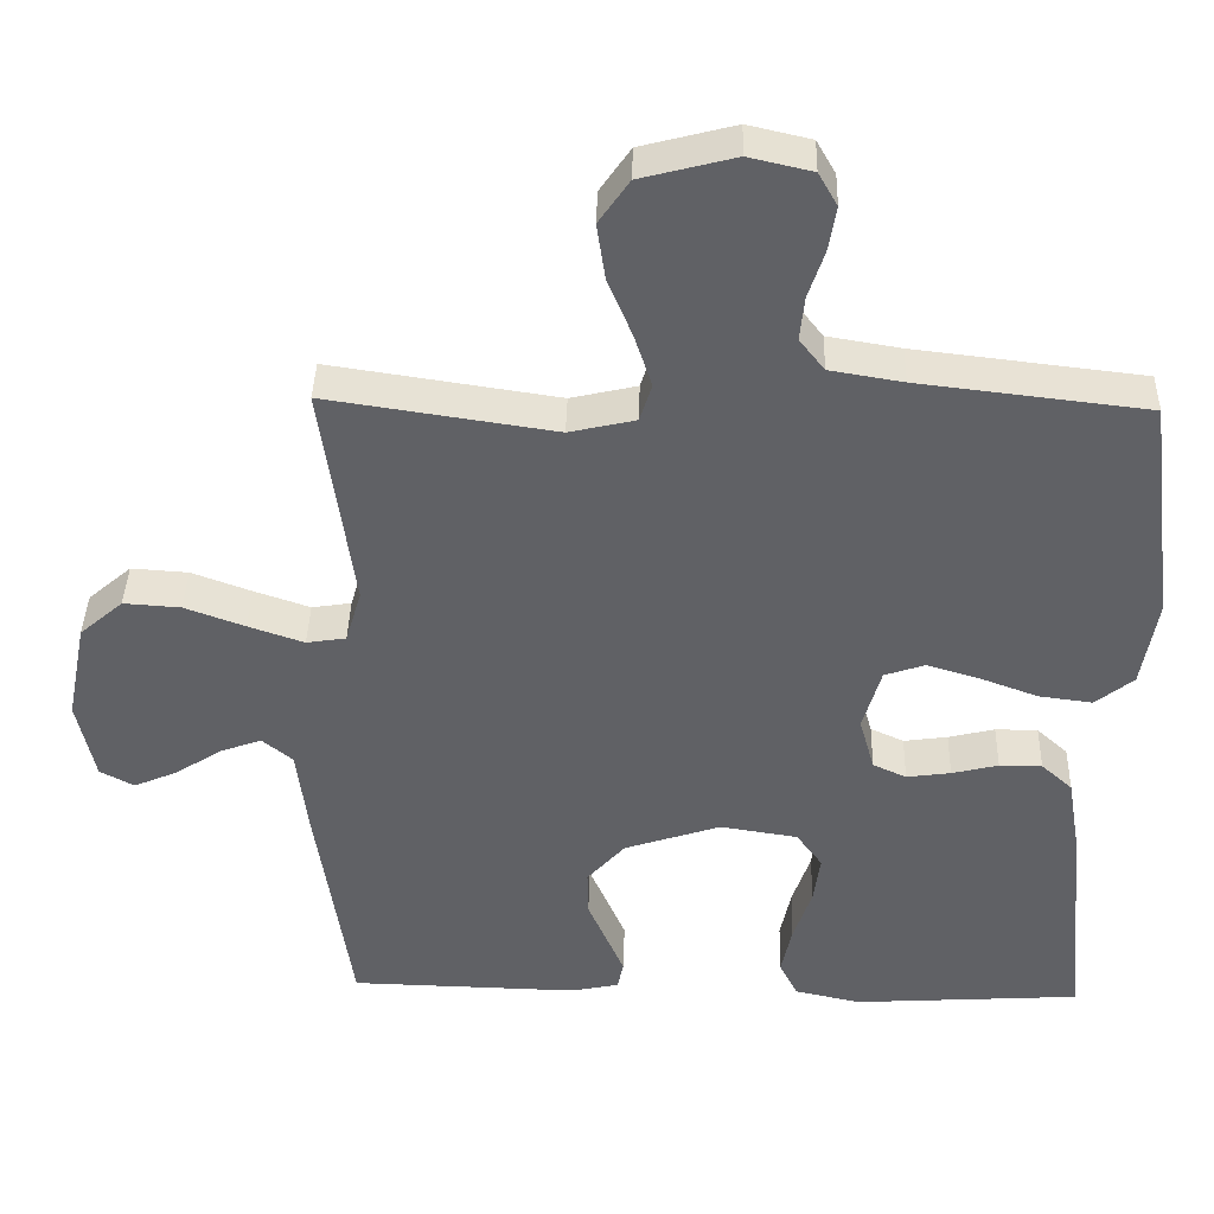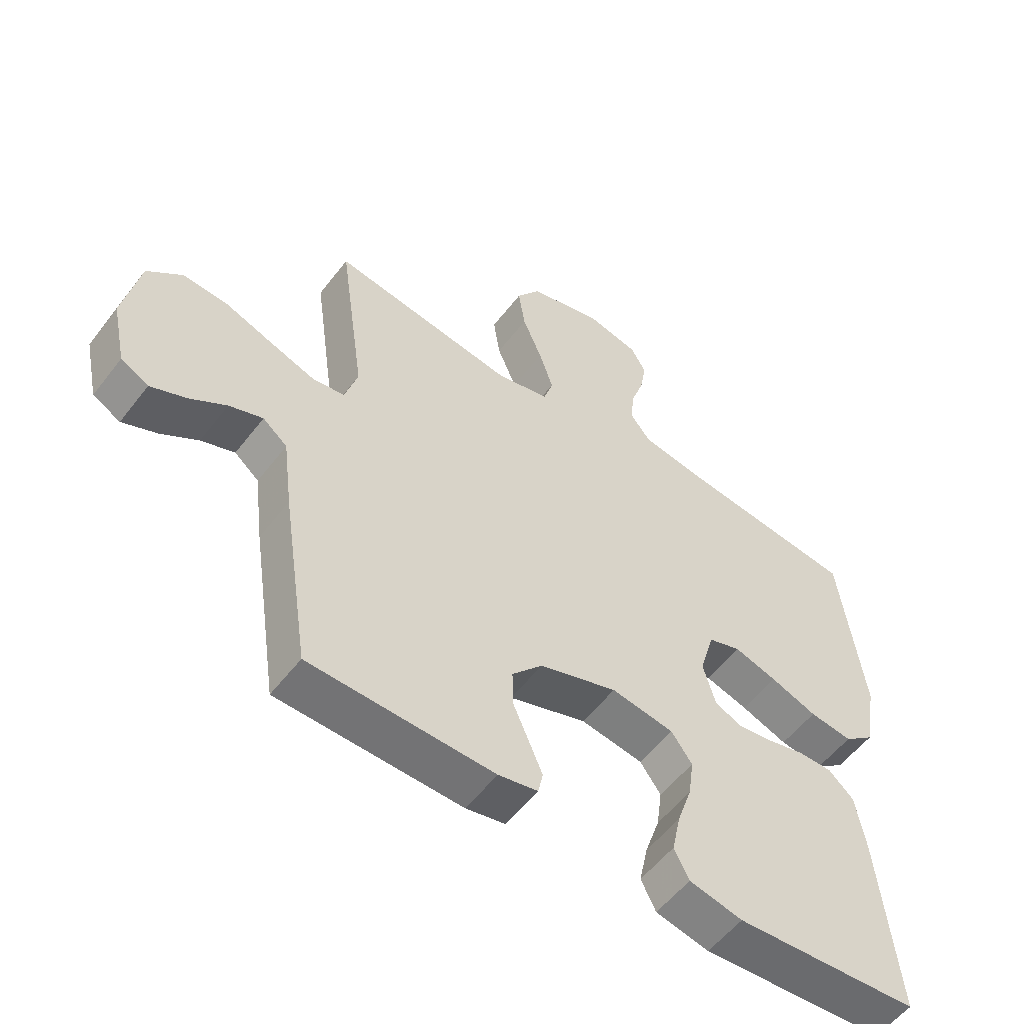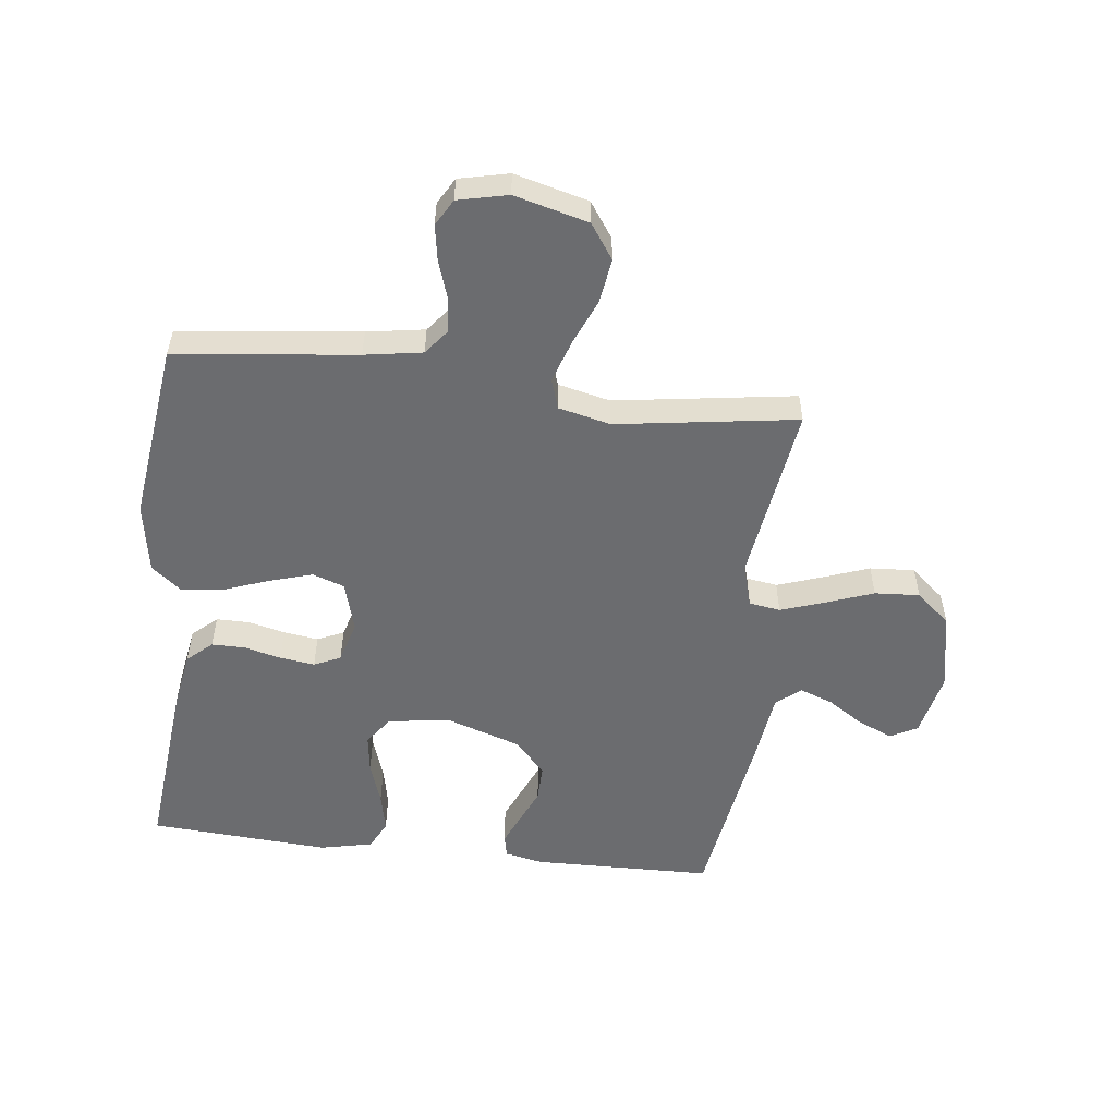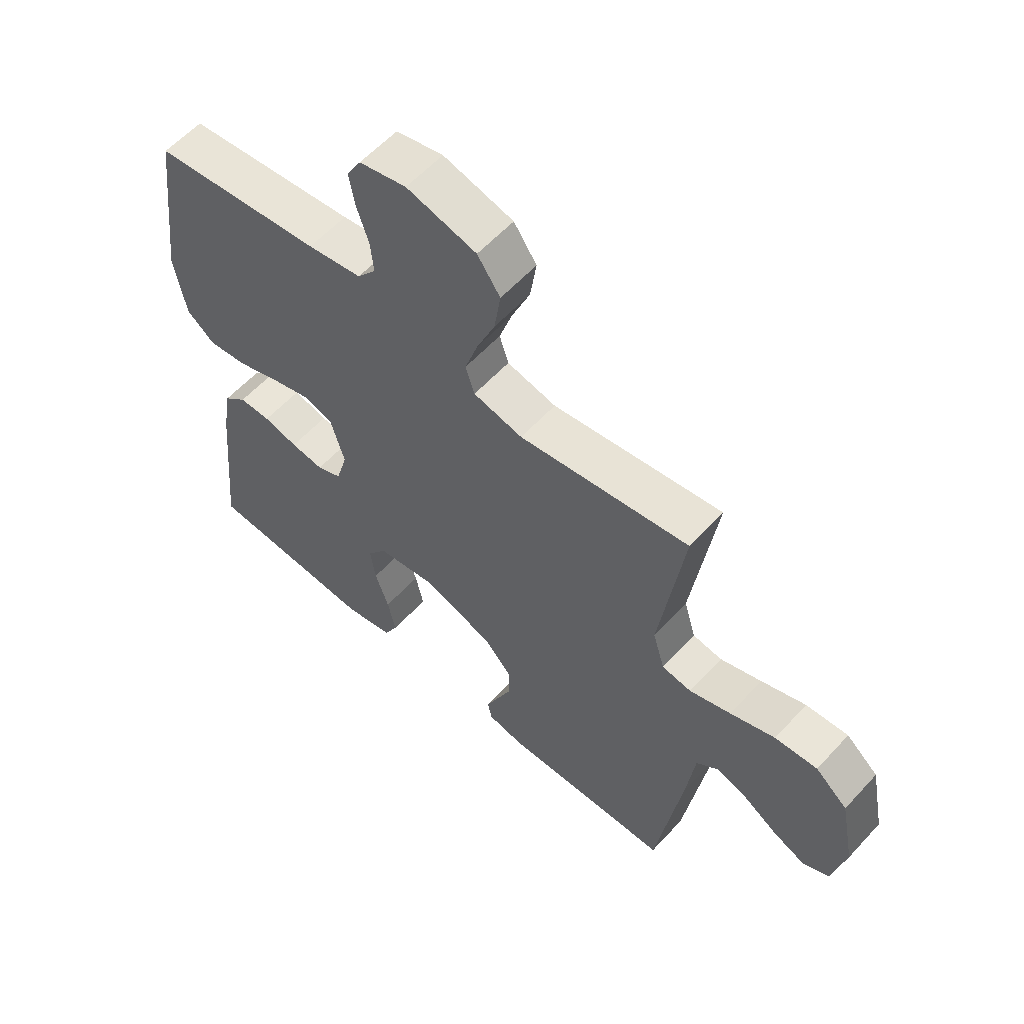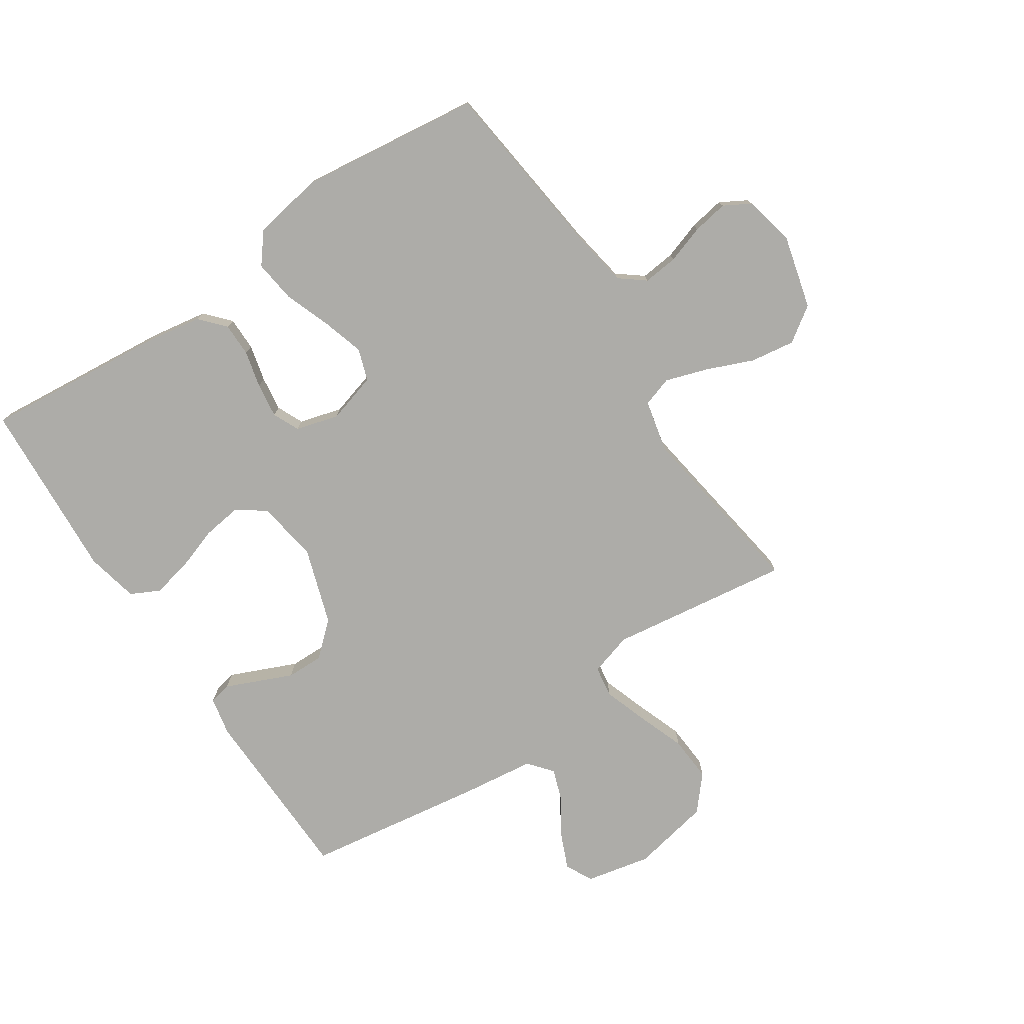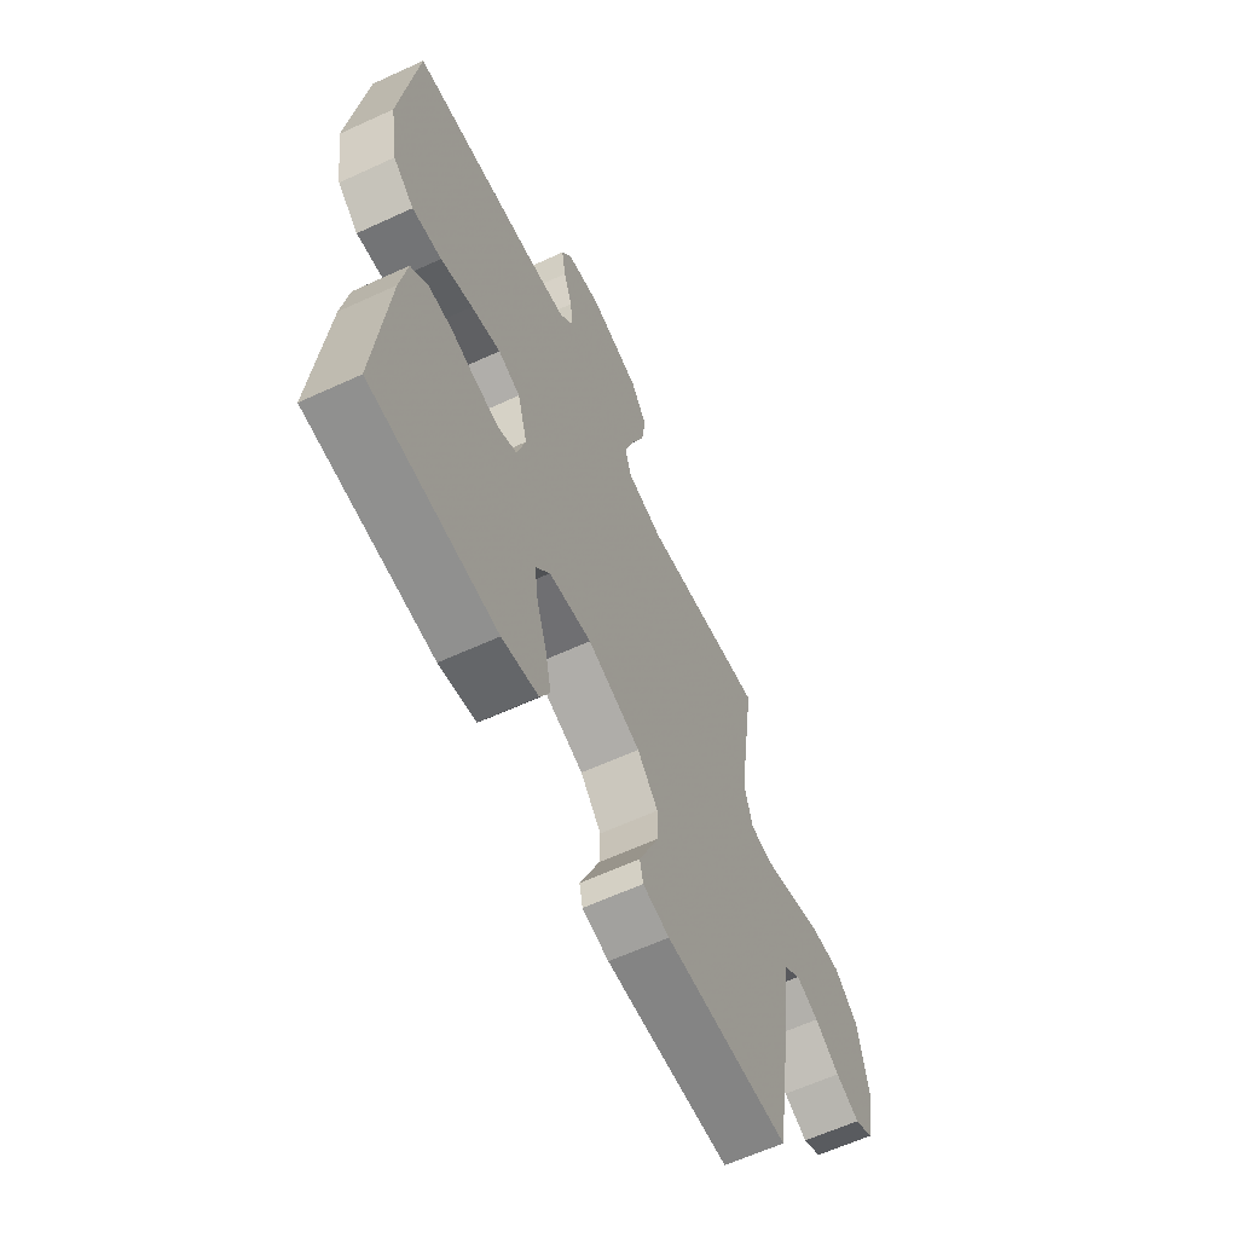
<metadata>
{"format":"obj","ext":"obj","renderer":"f3d","projection":"perspective","resolution":1024,"background":"white","views":[{"elev":39.5,"azim":-178.5,"up":"+Z"},{"elev":-55.3,"azim":143.1,"up":"+Z"},{"elev":-53.7,"azim":-6.9,"up":"+Y"},{"elev":58.8,"azim":42.1,"up":"+Z"},{"elev":-76.7,"azim":-56.3,"up":"+Y"},{"elev":-62.5,"azim":-65.0,"up":"+Z"}]}
</metadata>
<code>
v -0.5 0.07 -0.5
v -0.471 0.07 -0.2
v -0.455 0.07 -0.105
v -0.414 0.07 -0.068
v -0.358 0.07 -0.068
v -0.297 0.07 -0.083
v -0.239 0.07 -0.091
v -0.195 0.07 -0.071
v -0.175 0.07 0
v -0.199 0.07 0.083
v -0.252 0.07 0.101
v -0.322 0.07 0.08
v -0.398 0.07 0.052
v -0.468 0.07 0.043
v -0.518 0.07 0.083
v -0.538 0.07 0.2
v -0.5 0.07 0.5
v -0.2 0.07 0.535
v -0.104 0.07 0.551
v -0.071 0.07 0.593
v -0.077 0.07 0.651
v -0.098 0.07 0.714
v -0.108 0.07 0.773
v -0.083 0.07 0.817
v 0 0.07 0.836
v 0.123 0.07 0.804
v 0.163 0.07 0.746
v 0.152 0.07 0.672
v 0.12 0.07 0.595
v 0.097 0.07 0.525
v 0.113 0.07 0.475
v 0.2 0.07 0.455
v 0.5 0.07 0.5
v 0.458 0.07 0.2
v 0.479 0.07 0.129
v 0.531 0.07 0.121
v 0.604 0.07 0.146
v 0.683 0.07 0.175
v 0.758 0.07 0.18
v 0.815 0.07 0.131
v 0.841 0.07 0
v 0.818 0.07 -0.107
v 0.773 0.07 -0.131
v 0.715 0.07 -0.106
v 0.655 0.07 -0.067
v 0.6 0.07 -0.047
v 0.56 0.07 -0.08
v 0.545 0.07 -0.2
v 0.5 0.07 -0.5
v 0.2 0.07 -0.507
v 0.136 0.07 -0.494
v 0.128 0.07 -0.457
v 0.15 0.07 -0.406
v 0.176 0.07 -0.346
v 0.177 0.07 -0.285
v 0.127 0.07 -0.229
v 0 0.07 -0.187
v -0.102 0.07 -0.203
v -0.136 0.07 -0.25
v -0.127 0.07 -0.315
v -0.103 0.07 -0.386
v -0.089 0.07 -0.452
v -0.113 0.07 -0.5
v -0.2 0.07 -0.519
v -0.5 0 -0.5
v -0.471 0 -0.2
v -0.455 0 -0.105
v -0.414 0 -0.068
v -0.358 0 -0.068
v -0.297 0 -0.083
v -0.239 0 -0.091
v -0.195 0 -0.071
v -0.175 0 0
v -0.199 0 0.083
v -0.252 0 0.101
v -0.322 0 0.08
v -0.398 0 0.052
v -0.468 0 0.043
v -0.518 0 0.083
v -0.538 0 0.2
v -0.5 0 0.5
v -0.2 0 0.535
v -0.104 0 0.551
v -0.071 0 0.593
v -0.077 0 0.651
v -0.098 0 0.714
v -0.108 0 0.773
v -0.083 0 0.817
v 0 0 0.836
v 0.123 0 0.804
v 0.163 0 0.746
v 0.152 0 0.672
v 0.12 0 0.595
v 0.097 0 0.525
v 0.113 0 0.475
v 0.2 0 0.455
v 0.5 0 0.5
v 0.458 0 0.2
v 0.479 0 0.129
v 0.531 0 0.121
v 0.604 0 0.146
v 0.683 0 0.175
v 0.758 0 0.18
v 0.815 0 0.131
v 0.841 0 0
v 0.818 0 -0.107
v 0.773 0 -0.131
v 0.715 0 -0.106
v 0.655 0 -0.067
v 0.6 0 -0.047
v 0.56 0 -0.08
v 0.545 0 -0.2
v 0.5 0 -0.5
v 0.2 0 -0.507
v 0.136 0 -0.494
v 0.128 0 -0.457
v 0.15 0 -0.406
v 0.176 0 -0.346
v 0.177 0 -0.285
v 0.127 0 -0.229
v 0 0 -0.187
v -0.102 0 -0.203
v -0.136 0 -0.25
v -0.127 0 -0.315
v -0.103 0 -0.386
v -0.089 0 -0.452
v -0.113 0 -0.5
v -0.2 0 -0.519
f 4 5 6
f 3 4 6
f 2 3 6
f 1 2 6
f 64 1 6
f 63 64 6
f 62 63 6
f 61 62 6
f 60 61 6
f 59 60 6 7
f 58 59 7 8
f 57 58 8 9
f 56 57 9 10
f 52 53 54
f 51 52 54
f 50 51 54
f 49 50 54
f 48 49 54
f 47 48 54
f 46 47 54 55
f 43 44 45
f 42 43 45
f 41 42 45
f 40 41 45
f 39 40 45
f 38 39 45
f 37 38 45
f 36 37 45 46
f 46 55 56
f 36 46 56
f 35 36 56
f 32 33 34
f 35 56 10
f 34 35 10
f 32 34 10
f 31 32 10
f 27 28 29
f 26 27 29
f 25 26 29
f 24 25 29
f 23 24 29
f 22 23 29
f 21 22 29
f 20 21 29 30
f 16 17 18
f 15 16 18
f 14 15 18
f 13 14 18
f 12 13 18
f 11 12 18 19
f 20 30 31
f 19 20 31
f 11 19 31
f 10 11 31
f 70 69 68
f 70 68 67
f 70 67 66
f 70 66 65
f 70 65 128
f 70 128 127
f 70 127 126
f 70 126 125
f 70 125 124
f 71 70 124 123
f 72 71 123 122
f 73 72 122 121
f 74 73 121 120
f 118 117 116
f 118 116 115
f 118 115 114
f 118 114 113
f 118 113 112
f 118 112 111
f 119 118 111 110
f 109 108 107
f 109 107 106
f 109 106 105
f 109 105 104
f 109 104 103
f 109 103 102
f 109 102 101
f 110 109 101 100
f 120 119 110
f 120 110 100
f 120 100 99
f 98 97 96
f 74 120 99
f 74 99 98
f 74 98 96
f 74 96 95
f 93 92 91
f 93 91 90
f 93 90 89
f 93 89 88
f 93 88 87
f 93 87 86
f 93 86 85
f 94 93 85 84
f 82 81 80
f 82 80 79
f 82 79 78
f 82 78 77
f 82 77 76
f 83 82 76 75
f 95 94 84
f 95 84 83
f 95 83 75
f 95 75 74
f 1 65 66 2
f 2 66 67 3
f 3 67 68 4
f 4 68 69 5
f 5 69 70 6
f 6 70 71 7
f 7 71 72 8
f 8 72 73 9
f 9 73 74 10
f 10 74 75 11
f 11 75 76 12
f 12 76 77 13
f 13 77 78 14
f 14 78 79 15
f 15 79 80 16
f 16 80 81 17
f 17 81 82 18
f 18 82 83 19
f 19 83 84 20
f 20 84 85 21
f 21 85 86 22
f 22 86 87 23
f 23 87 88 24
f 24 88 89 25
f 25 89 90 26
f 26 90 91 27
f 27 91 92 28
f 28 92 93 29
f 29 93 94 30
f 30 94 95 31
f 31 95 96 32
f 32 96 97 33
f 33 97 98 34
f 34 98 99 35
f 35 99 100 36
f 36 100 101 37
f 37 101 102 38
f 38 102 103 39
f 39 103 104 40
f 40 104 105 41
f 41 105 106 42
f 42 106 107 43
f 43 107 108 44
f 44 108 109 45
f 45 109 110 46
f 46 110 111 47
f 47 111 112 48
f 48 112 113 49
f 49 113 114 50
f 50 114 115 51
f 51 115 116 52
f 52 116 117 53
f 53 117 118 54
f 54 118 119 55
f 55 119 120 56
f 56 120 121 57
f 57 121 122 58
f 58 122 123 59
f 59 123 124 60
f 60 124 125 61
f 61 125 126 62
f 62 126 127 63
f 63 127 128 64
f 64 128 65 1

</code>
